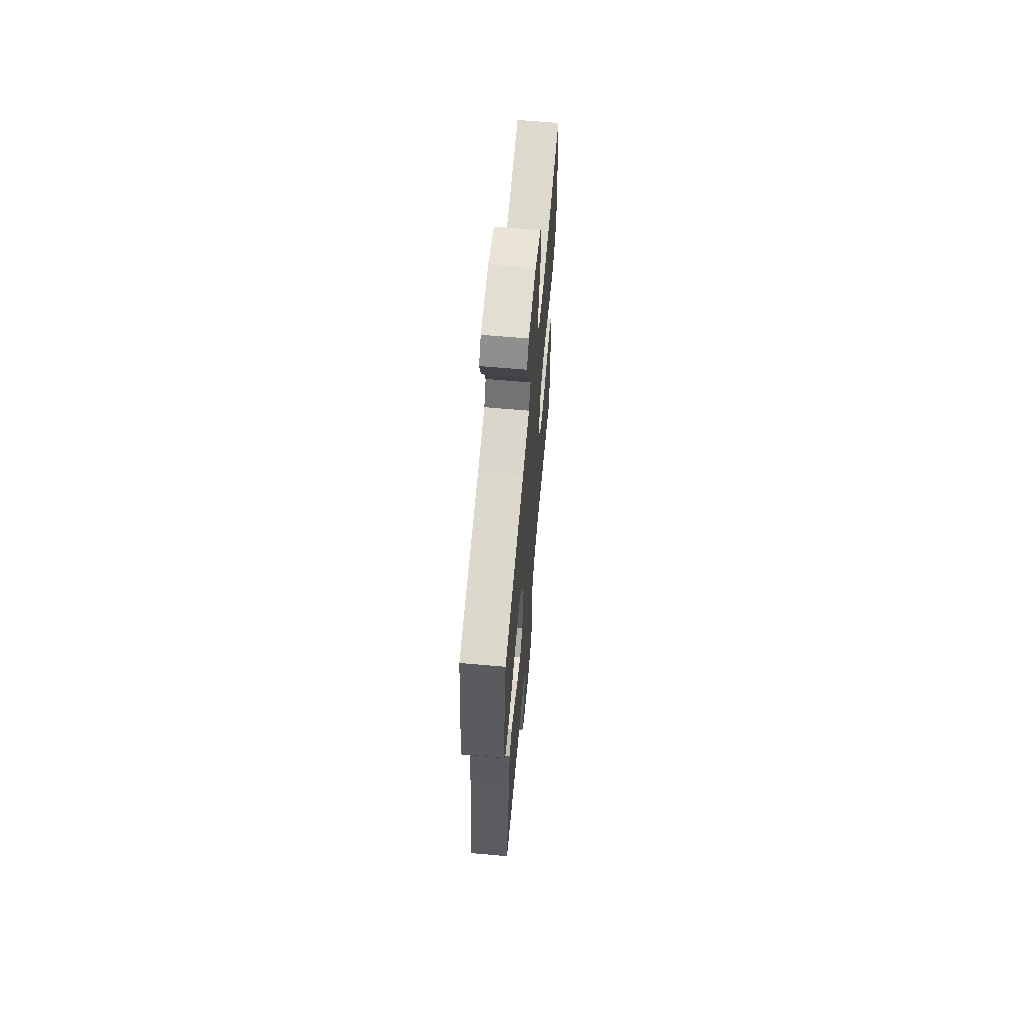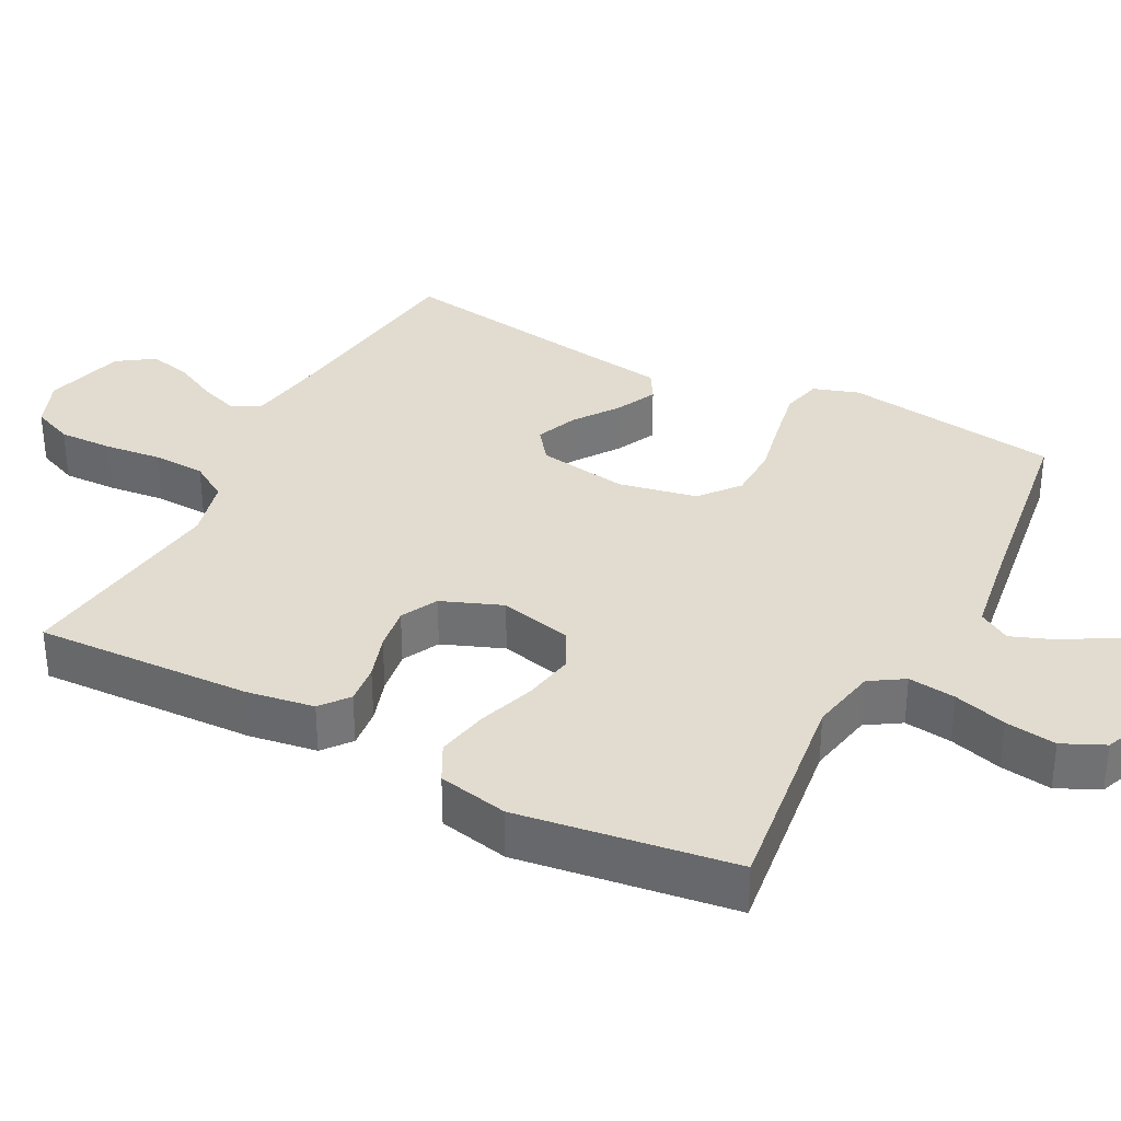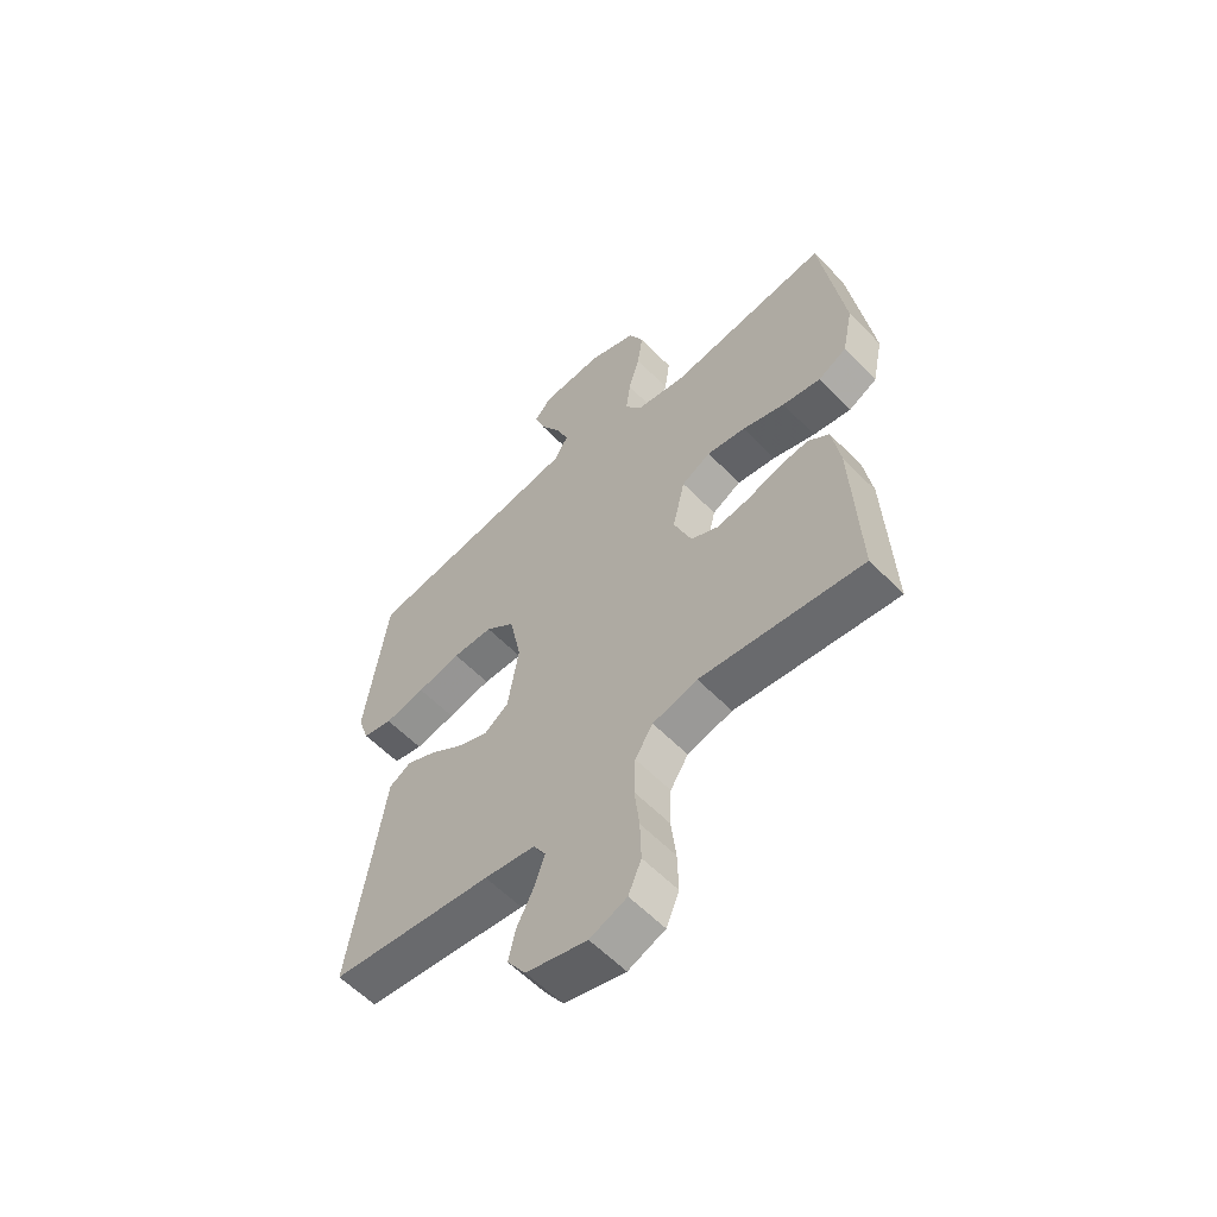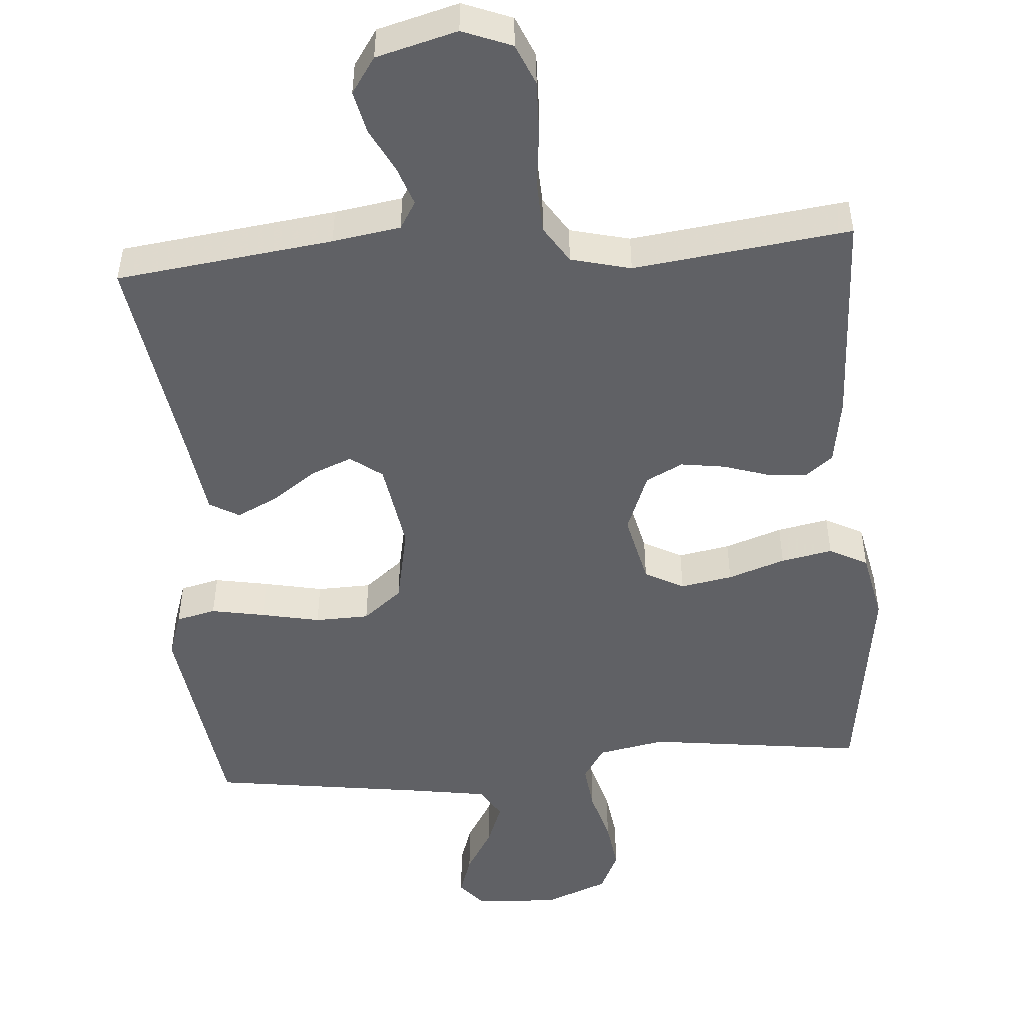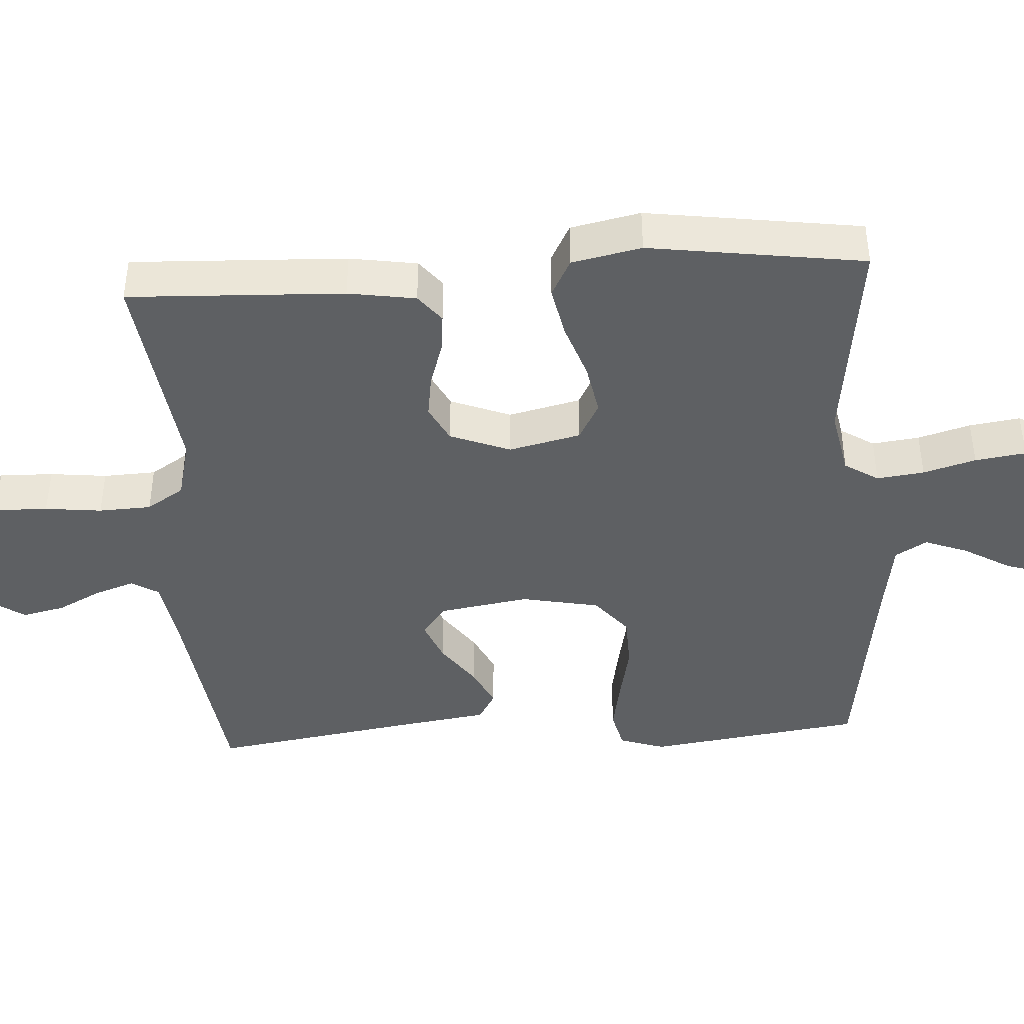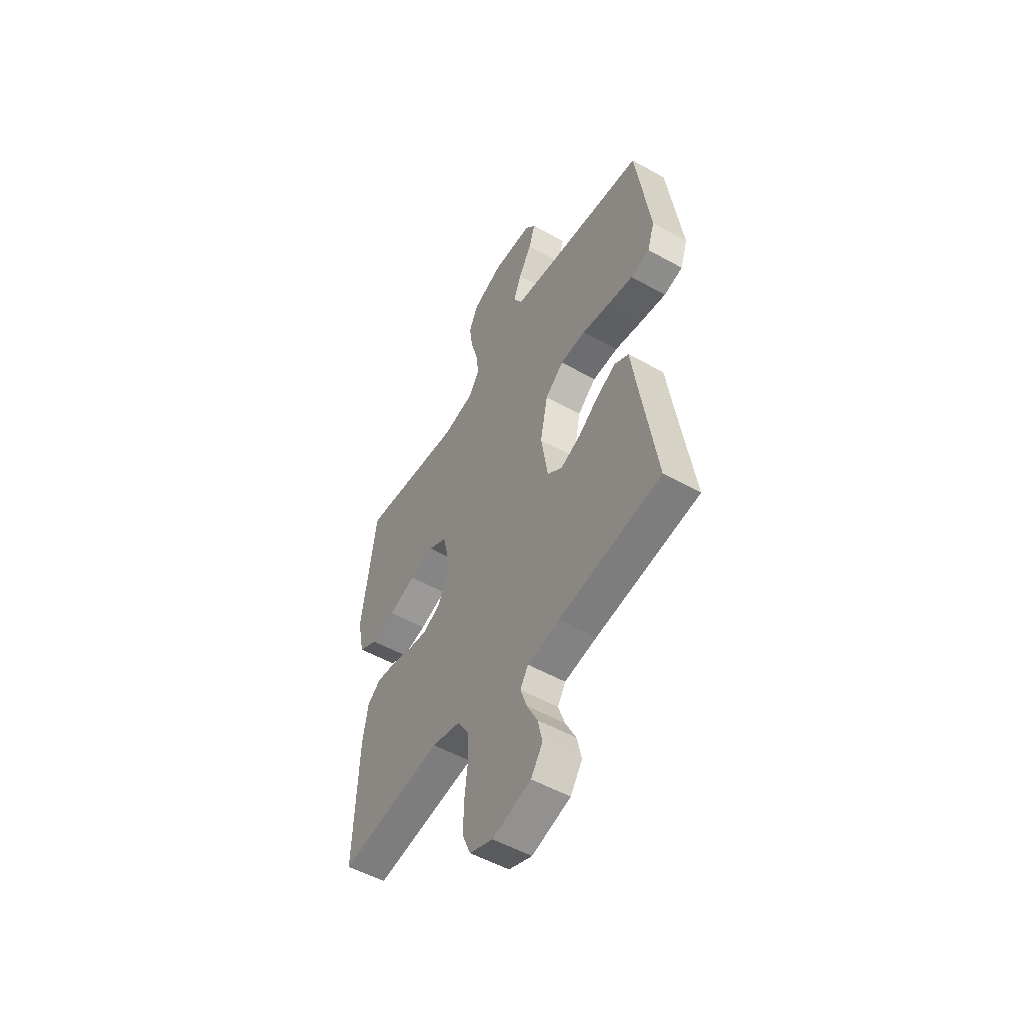
<metadata>
{"format":"obj","ext":"obj","renderer":"f3d","projection":"perspective","resolution":1024,"background":"white","views":[{"elev":64.4,"azim":95.1,"up":"+Z"},{"elev":34.4,"azim":-62.4,"up":"+Y"},{"elev":-58.8,"azim":-136.3,"up":"+Z"},{"elev":-49.2,"azim":-175.5,"up":"+Y"},{"elev":-42.5,"azim":-86.3,"up":"+Y"},{"elev":-52.7,"azim":59.0,"up":"+Z"}]}
</metadata>
<code>
v 0.5 0.07 -0.5
v 0.2 0.07 -0.538
v 0.106 0.07 -0.553
v 0.083 0.07 -0.591
v 0.102 0.07 -0.646
v 0.133 0.07 -0.707
v 0.146 0.07 -0.766
v 0.112 0.07 -0.816
v 0 0.07 -0.846
v -0.068 0.07 -0.819
v -0.092 0.07 -0.762
v -0.09 0.07 -0.687
v -0.081 0.07 -0.608
v -0.084 0.07 -0.535
v -0.117 0.07 -0.483
v -0.2 0.07 -0.462
v -0.5 0.07 -0.5
v -0.487 0.07 -0.2
v -0.472 0.07 -0.106
v -0.433 0.07 -0.075
v -0.378 0.07 -0.081
v -0.316 0.07 -0.101
v -0.255 0.07 -0.11
v -0.204 0.07 -0.084
v -0.171 0.07 0
v -0.194 0.07 0.1
v -0.248 0.07 0.129
v -0.32 0.07 0.116
v -0.399 0.07 0.089
v -0.47 0.07 0.075
v -0.523 0.07 0.103
v -0.543 0.07 0.2
v -0.5 0.07 0.5
v -0.2 0.07 0.461
v -0.107 0.07 0.479
v -0.077 0.07 0.526
v -0.085 0.07 0.592
v -0.106 0.07 0.665
v -0.116 0.07 0.736
v -0.089 0.07 0.794
v 0 0.07 0.829
v 0.116 0.07 0.822
v 0.147 0.07 0.785
v 0.128 0.07 0.728
v 0.09 0.07 0.664
v 0.067 0.07 0.604
v 0.093 0.07 0.56
v 0.2 0.07 0.543
v 0.5 0.07 0.5
v 0.541 0.07 0.2
v 0.52 0.07 0.137
v 0.465 0.07 0.124
v 0.39 0.07 0.138
v 0.309 0.07 0.155
v 0.234 0.07 0.153
v 0.18 0.07 0.109
v 0.158 0.07 0
v 0.178 0.07 -0.125
v 0.222 0.07 -0.158
v 0.279 0.07 -0.135
v 0.341 0.07 -0.091
v 0.397 0.07 -0.064
v 0.438 0.07 -0.088
v 0.454 0.07 -0.2
v 0.5 0 -0.5
v 0.2 0 -0.538
v 0.106 0 -0.553
v 0.083 0 -0.591
v 0.102 0 -0.646
v 0.133 0 -0.707
v 0.146 0 -0.766
v 0.112 0 -0.816
v 0 0 -0.846
v -0.068 0 -0.819
v -0.092 0 -0.762
v -0.09 0 -0.687
v -0.081 0 -0.608
v -0.084 0 -0.535
v -0.117 0 -0.483
v -0.2 0 -0.462
v -0.5 0 -0.5
v -0.487 0 -0.2
v -0.472 0 -0.106
v -0.433 0 -0.075
v -0.378 0 -0.081
v -0.316 0 -0.101
v -0.255 0 -0.11
v -0.204 0 -0.084
v -0.171 0 0
v -0.194 0 0.1
v -0.248 0 0.129
v -0.32 0 0.116
v -0.399 0 0.089
v -0.47 0 0.075
v -0.523 0 0.103
v -0.543 0 0.2
v -0.5 0 0.5
v -0.2 0 0.461
v -0.107 0 0.479
v -0.077 0 0.526
v -0.085 0 0.592
v -0.106 0 0.665
v -0.116 0 0.736
v -0.089 0 0.794
v 0 0 0.829
v 0.116 0 0.822
v 0.147 0 0.785
v 0.128 0 0.728
v 0.09 0 0.664
v 0.067 0 0.604
v 0.093 0 0.56
v 0.2 0 0.543
v 0.5 0 0.5
v 0.541 0 0.2
v 0.52 0 0.137
v 0.465 0 0.124
v 0.39 0 0.138
v 0.309 0 0.155
v 0.234 0 0.153
v 0.18 0 0.109
v 0.158 0 0
v 0.178 0 -0.125
v 0.222 0 -0.158
v 0.279 0 -0.135
v 0.341 0 -0.091
v 0.397 0 -0.064
v 0.438 0 -0.088
v 0.454 0 -0.2
f 62 63 64
f 61 62 64
f 60 61 64
f 64 1 2
f 60 64 2
f 59 60 2
f 58 59 2 3
f 57 58 3 4
f 52 53 54
f 51 52 54
f 50 51 54
f 49 50 54
f 48 49 54
f 47 48 54 55
f 46 47 55 56
f 43 44 45
f 42 43 45
f 41 42 45
f 40 41 45
f 39 40 45
f 38 39 45
f 37 38 45
f 36 37 45 46
f 46 56 57
f 36 46 57
f 35 36 57
f 32 33 34
f 31 32 34
f 30 31 34
f 29 30 34
f 28 29 34
f 27 28 34 35
f 20 21 22
f 19 20 22
f 18 19 22
f 17 18 22
f 16 17 22
f 15 16 22 23
f 14 15 23 24
f 11 12 13
f 10 11 13
f 9 10 13
f 8 9 13
f 7 8 13
f 6 7 13
f 5 6 13
f 4 5 13 14
f 14 24 25
f 4 14 25
f 57 4 25
f 26 27 35 57
f 25 26 57
f 128 127 126
f 128 126 125
f 128 125 124
f 66 65 128
f 66 128 124
f 66 124 123
f 67 66 123 122
f 68 67 122 121
f 118 117 116
f 118 116 115
f 118 115 114
f 118 114 113
f 118 113 112
f 119 118 112 111
f 120 119 111 110
f 109 108 107
f 109 107 106
f 109 106 105
f 109 105 104
f 109 104 103
f 109 103 102
f 109 102 101
f 110 109 101 100
f 121 120 110
f 121 110 100
f 121 100 99
f 98 97 96
f 98 96 95
f 98 95 94
f 98 94 93
f 98 93 92
f 99 98 92 91
f 86 85 84
f 86 84 83
f 86 83 82
f 86 82 81
f 86 81 80
f 87 86 80 79
f 88 87 79 78
f 77 76 75
f 77 75 74
f 77 74 73
f 77 73 72
f 77 72 71
f 77 71 70
f 77 70 69
f 78 77 69 68
f 89 88 78
f 89 78 68
f 89 68 121
f 121 99 91 90
f 121 90 89
f 1 65 66 2
f 2 66 67 3
f 3 67 68 4
f 4 68 69 5
f 5 69 70 6
f 6 70 71 7
f 7 71 72 8
f 8 72 73 9
f 9 73 74 10
f 10 74 75 11
f 11 75 76 12
f 12 76 77 13
f 13 77 78 14
f 14 78 79 15
f 15 79 80 16
f 16 80 81 17
f 17 81 82 18
f 18 82 83 19
f 19 83 84 20
f 20 84 85 21
f 21 85 86 22
f 22 86 87 23
f 23 87 88 24
f 24 88 89 25
f 25 89 90 26
f 26 90 91 27
f 27 91 92 28
f 28 92 93 29
f 29 93 94 30
f 30 94 95 31
f 31 95 96 32
f 32 96 97 33
f 33 97 98 34
f 34 98 99 35
f 35 99 100 36
f 36 100 101 37
f 37 101 102 38
f 38 102 103 39
f 39 103 104 40
f 40 104 105 41
f 41 105 106 42
f 42 106 107 43
f 43 107 108 44
f 44 108 109 45
f 45 109 110 46
f 46 110 111 47
f 47 111 112 48
f 48 112 113 49
f 49 113 114 50
f 50 114 115 51
f 51 115 116 52
f 52 116 117 53
f 53 117 118 54
f 54 118 119 55
f 55 119 120 56
f 56 120 121 57
f 57 121 122 58
f 58 122 123 59
f 59 123 124 60
f 60 124 125 61
f 61 125 126 62
f 62 126 127 63
f 63 127 128 64
f 64 128 65 1

</code>
